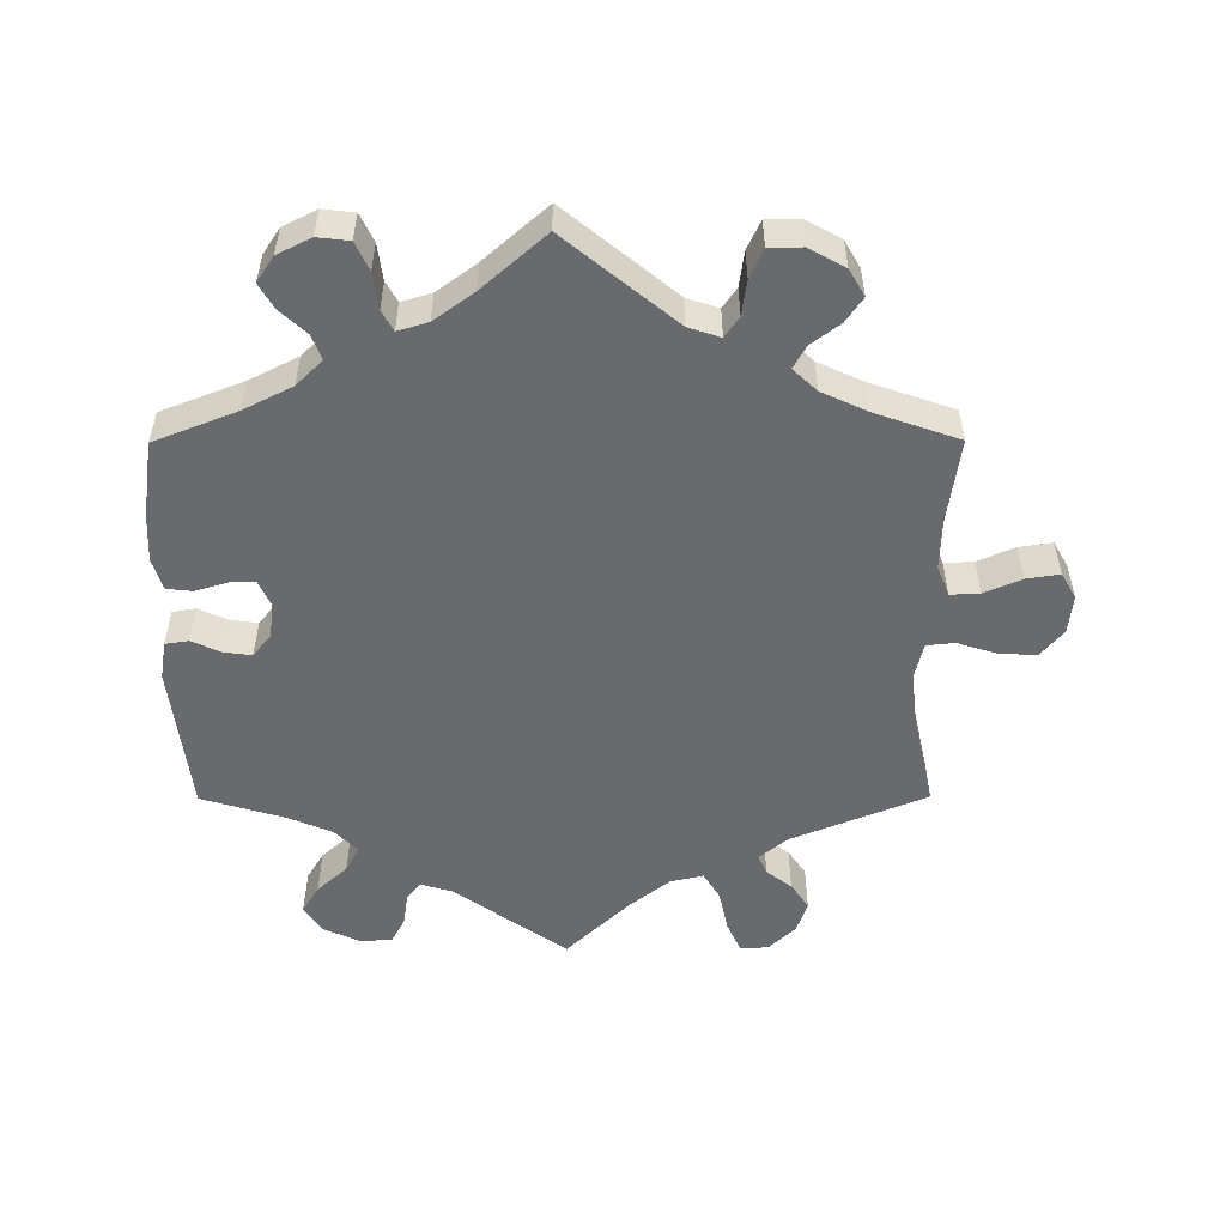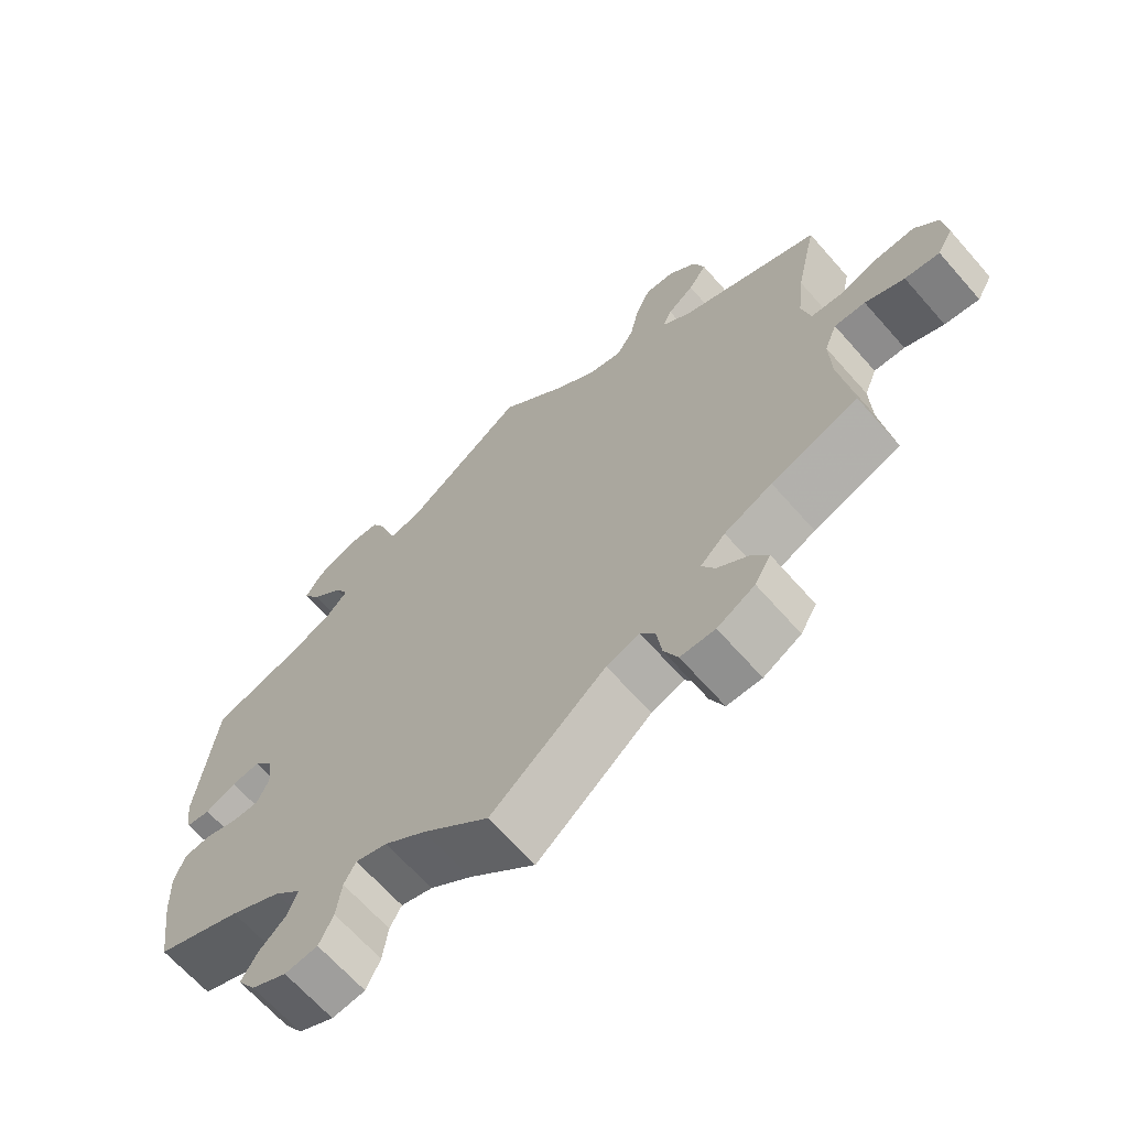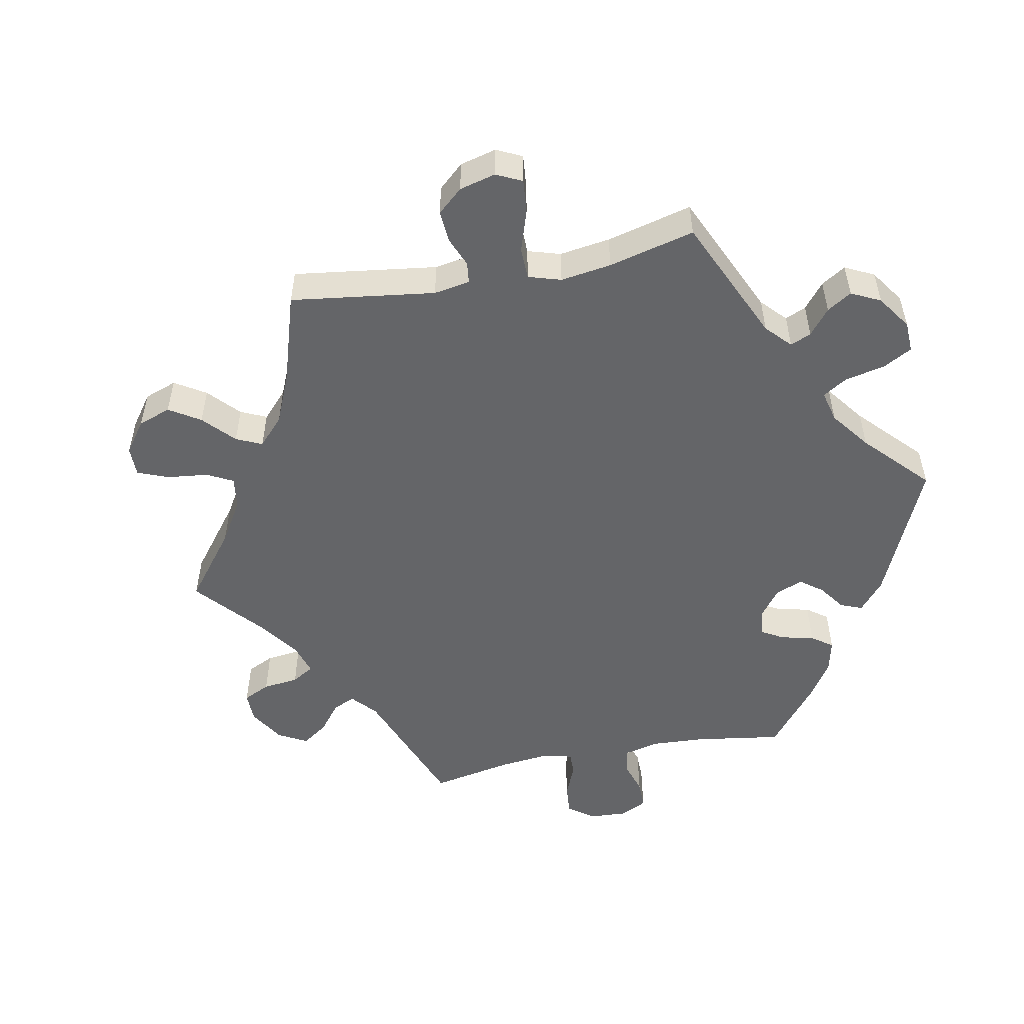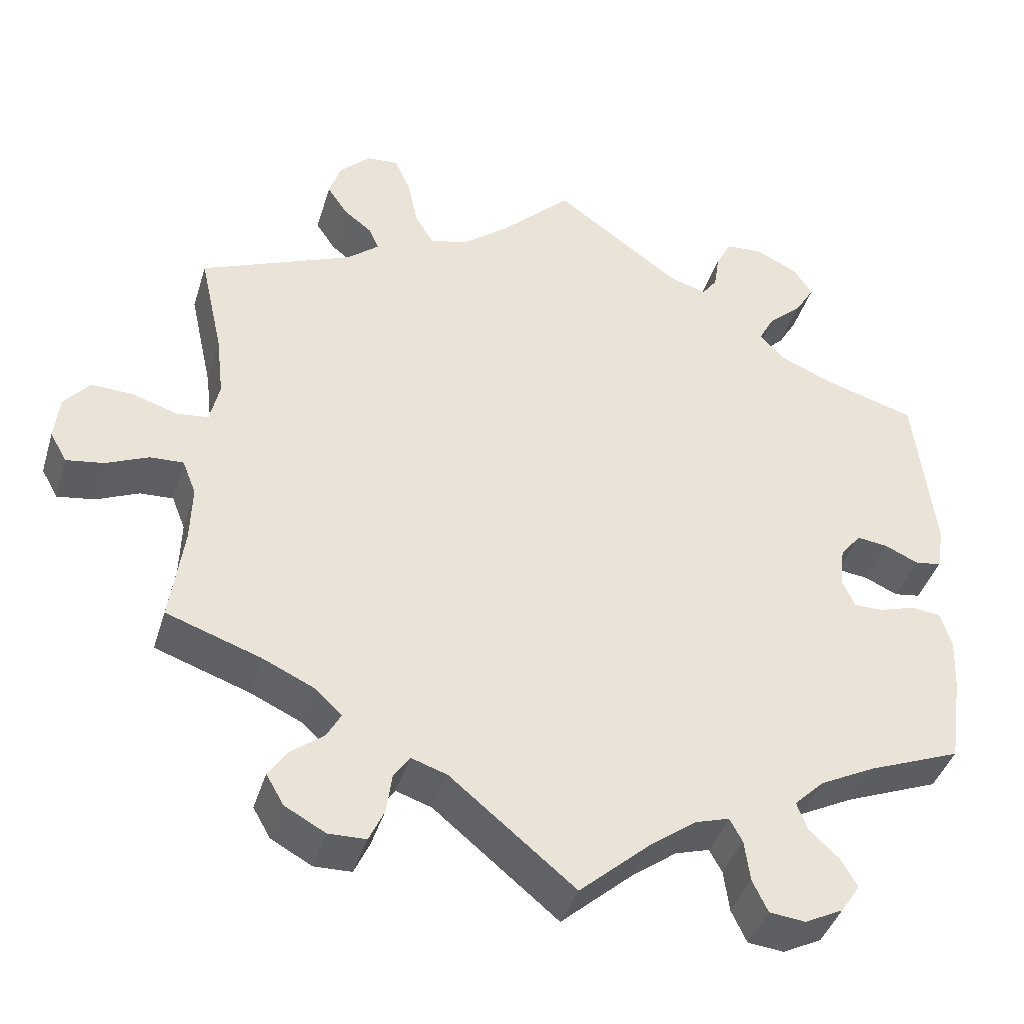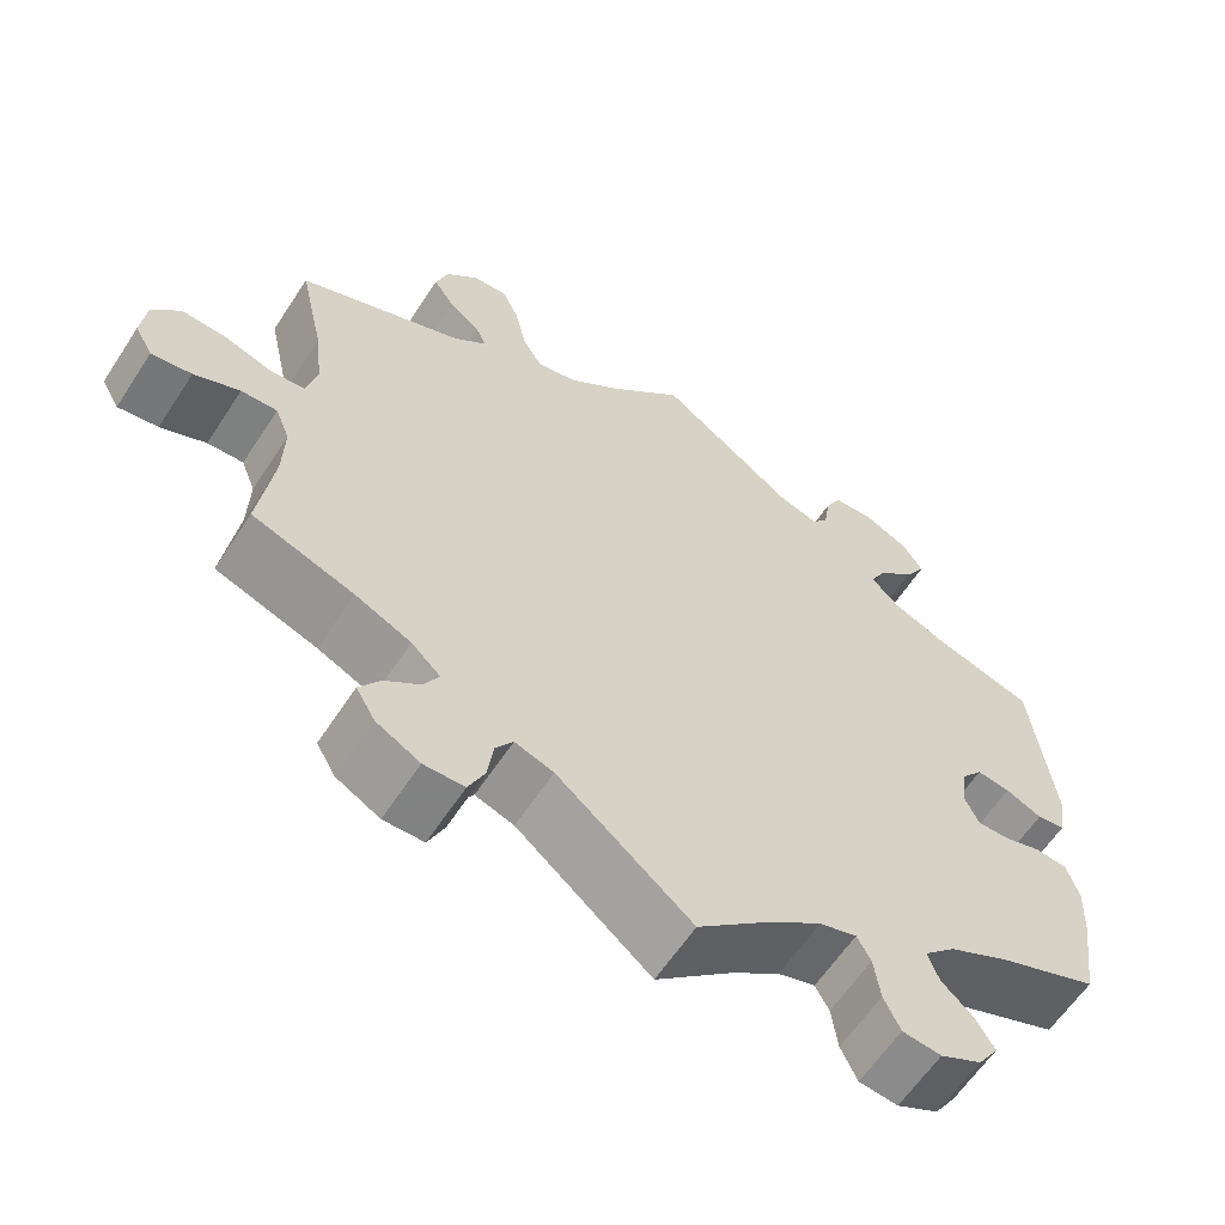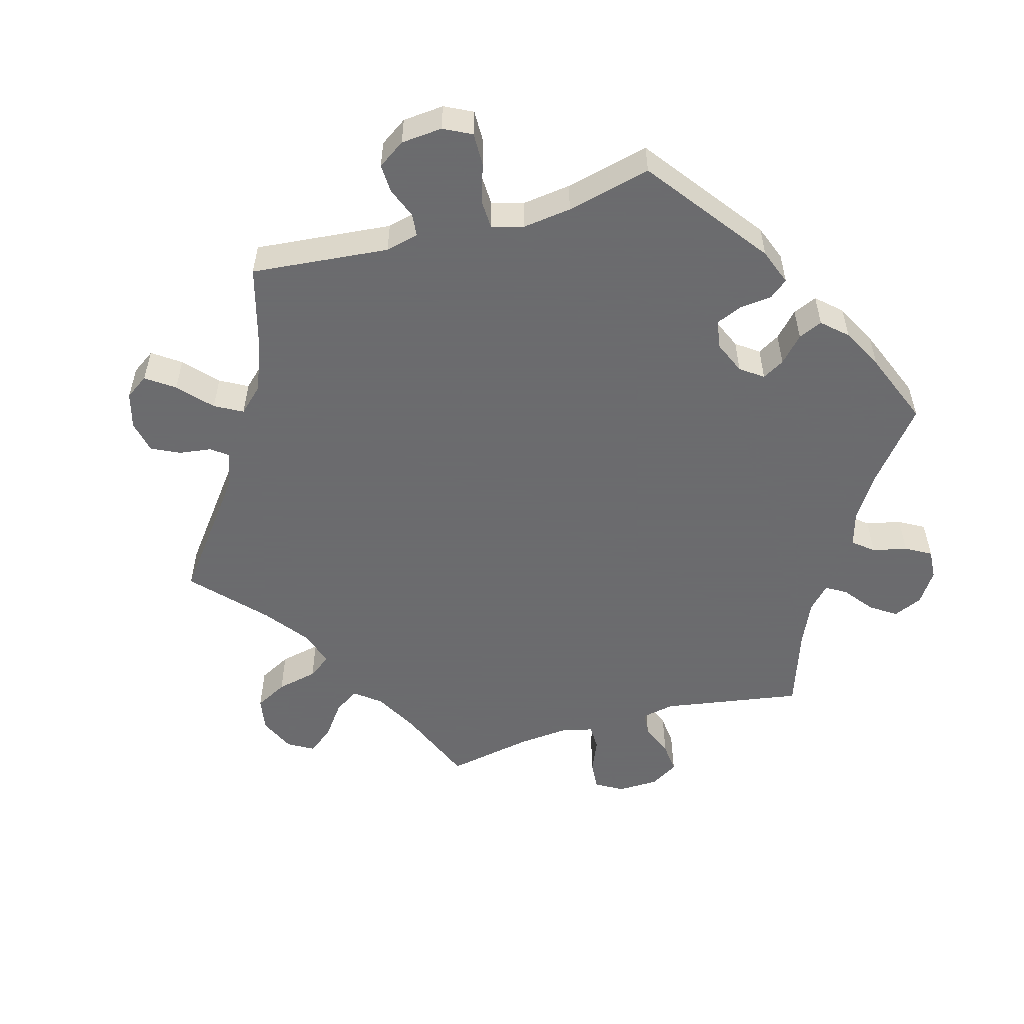
<metadata>
{"format":"obj","ext":"obj","renderer":"f3d","projection":"perspective","resolution":1024,"background":"white","views":[{"elev":-53.1,"azim":-179.8,"up":"+Y"},{"elev":-66.4,"azim":-138.6,"up":"+Z"},{"elev":-51.6,"azim":-18.9,"up":"+Y"},{"elev":-40.7,"azim":-16.5,"up":"+Z"},{"elev":-61.2,"azim":-33.1,"up":"+Z"},{"elev":-53.5,"azim":46.0,"up":"+Y"}]}
</metadata>
<code>
v -0.484 0.07 -0.168
v -0.482 0.07 -0.097
v -0.499 0.07 -0.054
v -0.541 0.07 -0.056
v -0.594 0.07 -0.079
v -0.641 0.07 -0.086
v -0.662 0.07 -0.049
v -0.656 0.07 0.006
v -0.624 0.07 0.044
v -0.572 0.07 0.042
v -0.515 0.07 0.024
v -0.475 0.07 0.028
v -0.463 0.07 0.08
v -0.472 0.07 0.158
v -0.501 0.07 0.289
v -0.31 0.07 0.367
v -0.27 0.07 0.4
v -0.282 0.07 0.428
v -0.318 0.07 0.456
v -0.343 0.07 0.493
v -0.328 0.07 0.538
v -0.29 0.07 0.575
v -0.25 0.07 0.578
v -0.23 0.07 0.534
v -0.217 0.07 0.473
v -0.194 0.07 0.435
v -0.147 0.07 0.446
v -0.09 0.07 0.491
v 0 0.07 0.578
v 0.159 0.07 0.464
v 0.205 0.07 0.45
v 0.224 0.07 0.476
v 0.231 0.07 0.522
v 0.25 0.07 0.558
v 0.296 0.07 0.561
v 0.349 0.07 0.536
v 0.373 0.07 0.499
v 0.349 0.07 0.459
v 0.306 0.07 0.42
v 0.287 0.07 0.384
v 0.319 0.07 0.351
v 0.383 0.07 0.324
v 0.5 0.07 0.289
v 0.525 0.07 0.076
v 0.516 0.07 0.022
v 0.483 0.07 0.017
v 0.441 0.07 0.036
v 0.402 0.07 0.041
v 0.376 0.07 0.009
v 0.37 0.07 -0.041
v 0.386 0.07 -0.077
v 0.422 0.07 -0.077
v 0.468 0.07 -0.063
v 0.505 0.07 -0.067
v 0.519 0.07 -0.112
v 0.516 0.07 -0.178
v 0.5 0.07 -0.289
v 0.383 0.07 -0.335
v 0.314 0.07 -0.37
v 0.277 0.07 -0.406
v 0.29 0.07 -0.441
v 0.327 0.07 -0.475
v 0.348 0.07 -0.511
v 0.324 0.07 -0.547
v 0.276 0.07 -0.571
v 0.231 0.07 -0.566
v 0.212 0.07 -0.526
v 0.205 0.07 -0.474
v 0.189 0.07 -0.445
v 0.146 0.07 -0.458
v 0.09 0.07 -0.499
v 0 0.07 -0.578
v -0.156 0.07 -0.45
v -0.201 0.07 -0.435
v -0.221 0.07 -0.464
v -0.228 0.07 -0.514
v -0.247 0.07 -0.555
v -0.294 0.07 -0.556
v -0.345 0.07 -0.528
v -0.367 0.07 -0.49
v -0.343 0.07 -0.455
v -0.302 0.07 -0.424
v -0.284 0.07 -0.392
v -0.318 0.07 -0.36
v -0.383 0.07 -0.33
v -0.501 0.07 -0.289
v -0.484 0 -0.168
v -0.482 0 -0.097
v -0.499 0 -0.054
v -0.541 0 -0.056
v -0.594 0 -0.079
v -0.641 0 -0.086
v -0.662 0 -0.049
v -0.656 0 0.006
v -0.624 0 0.044
v -0.572 0 0.042
v -0.515 0 0.024
v -0.475 0 0.028
v -0.463 0 0.08
v -0.472 0 0.158
v -0.501 0 0.289
v -0.31 0 0.367
v -0.27 0 0.4
v -0.282 0 0.428
v -0.318 0 0.456
v -0.343 0 0.493
v -0.328 0 0.538
v -0.29 0 0.575
v -0.25 0 0.578
v -0.23 0 0.534
v -0.217 0 0.473
v -0.194 0 0.435
v -0.147 0 0.446
v -0.09 0 0.491
v 0 0 0.578
v 0.159 0 0.464
v 0.205 0 0.45
v 0.224 0 0.476
v 0.231 0 0.522
v 0.25 0 0.558
v 0.296 0 0.561
v 0.349 0 0.536
v 0.373 0 0.499
v 0.349 0 0.459
v 0.306 0 0.42
v 0.287 0 0.384
v 0.319 0 0.351
v 0.383 0 0.324
v 0.5 0 0.289
v 0.525 0 0.076
v 0.516 0 0.022
v 0.483 0 0.017
v 0.441 0 0.036
v 0.402 0 0.041
v 0.376 0 0.009
v 0.37 0 -0.041
v 0.386 0 -0.077
v 0.422 0 -0.077
v 0.468 0 -0.063
v 0.505 0 -0.067
v 0.519 0 -0.112
v 0.516 0 -0.178
v 0.5 0 -0.289
v 0.383 0 -0.335
v 0.314 0 -0.37
v 0.277 0 -0.406
v 0.29 0 -0.441
v 0.327 0 -0.475
v 0.348 0 -0.511
v 0.324 0 -0.547
v 0.276 0 -0.571
v 0.231 0 -0.566
v 0.212 0 -0.526
v 0.205 0 -0.474
v 0.189 0 -0.445
v 0.146 0 -0.458
v 0.09 0 -0.499
v 0 0 -0.578
v -0.156 0 -0.45
v -0.201 0 -0.435
v -0.221 0 -0.464
v -0.228 0 -0.514
v -0.247 0 -0.555
v -0.294 0 -0.556
v -0.345 0 -0.528
v -0.367 0 -0.49
v -0.343 0 -0.455
v -0.302 0 -0.424
v -0.284 0 -0.392
v -0.318 0 -0.36
v -0.383 0 -0.33
v -0.501 0 -0.289
f 85 86 1
f 84 85 1 2
f 83 84 2 3
f 79 80 81 82
f 79 82 83
f 78 79 83
f 75 76 77 78
f 74 75 78 83
f 73 74 83 3
f 71 72 73 3
f 65 66 67 68
f 65 68 69
f 64 65 69
f 61 62 63 64
f 60 61 64 69
f 59 60 69 70
f 55 56 57 58
f 55 58 59
f 52 53 54 55
f 51 52 55 59
f 50 51 59 70
f 44 45 46 47
f 42 43 44 47
f 41 42 47 48
f 40 41 48 49
f 36 37 38 39
f 36 39 40
f 35 36 40
f 32 33 34 35
f 31 32 35 40
f 30 31 40 49
f 28 29 30 49
f 22 23 24 25
f 22 25 26
f 21 22 26
f 18 19 20 21
f 17 18 21 26
f 16 17 26 27
f 14 15 16
f 13 14 16 27
f 8 9 10 11
f 8 11 12
f 7 8 12
f 4 5 6 7
f 3 4 7 12
f 71 3 12
f 49 50 70 71
f 27 28 49 71
f 12 13 27 71
f 87 172 171
f 88 87 171 170
f 89 88 170 169
f 168 167 166 165
f 169 168 165
f 169 165 164
f 164 163 162 161
f 169 164 161 160
f 89 169 160 159
f 89 159 158 157
f 154 153 152 151
f 155 154 151
f 155 151 150
f 150 149 148 147
f 155 150 147 146
f 156 155 146 145
f 144 143 142 141
f 145 144 141
f 141 140 139 138
f 145 141 138 137
f 156 145 137 136
f 133 132 131 130
f 133 130 129 128
f 134 133 128 127
f 135 134 127 126
f 125 124 123 122
f 126 125 122
f 126 122 121
f 121 120 119 118
f 126 121 118 117
f 135 126 117 116
f 135 116 115 114
f 111 110 109 108
f 112 111 108
f 112 108 107
f 107 106 105 104
f 112 107 104 103
f 113 112 103 102
f 102 101 100
f 113 102 100 99
f 97 96 95 94
f 98 97 94
f 98 94 93
f 93 92 91 90
f 98 93 90 89
f 98 89 157
f 157 156 136 135
f 157 135 114 113
f 157 113 99 98
f 1 87 88 2
f 2 88 89 3
f 3 89 90 4
f 4 90 91 5
f 5 91 92 6
f 6 92 93 7
f 7 93 94 8
f 8 94 95 9
f 9 95 96 10
f 10 96 97 11
f 11 97 98 12
f 12 98 99 13
f 13 99 100 14
f 14 100 101 15
f 15 101 102 16
f 16 102 103 17
f 17 103 104 18
f 18 104 105 19
f 19 105 106 20
f 20 106 107 21
f 21 107 108 22
f 22 108 109 23
f 23 109 110 24
f 24 110 111 25
f 25 111 112 26
f 26 112 113 27
f 27 113 114 28
f 28 114 115 29
f 29 115 116 30
f 30 116 117 31
f 31 117 118 32
f 32 118 119 33
f 33 119 120 34
f 34 120 121 35
f 35 121 122 36
f 36 122 123 37
f 37 123 124 38
f 38 124 125 39
f 39 125 126 40
f 40 126 127 41
f 41 127 128 42
f 42 128 129 43
f 43 129 130 44
f 44 130 131 45
f 45 131 132 46
f 46 132 133 47
f 47 133 134 48
f 48 134 135 49
f 49 135 136 50
f 50 136 137 51
f 51 137 138 52
f 52 138 139 53
f 53 139 140 54
f 54 140 141 55
f 55 141 142 56
f 56 142 143 57
f 57 143 144 58
f 58 144 145 59
f 59 145 146 60
f 60 146 147 61
f 61 147 148 62
f 62 148 149 63
f 63 149 150 64
f 64 150 151 65
f 65 151 152 66
f 66 152 153 67
f 67 153 154 68
f 68 154 155 69
f 69 155 156 70
f 70 156 157 71
f 71 157 158 72
f 72 158 159 73
f 73 159 160 74
f 74 160 161 75
f 75 161 162 76
f 76 162 163 77
f 77 163 164 78
f 78 164 165 79
f 79 165 166 80
f 80 166 167 81
f 81 167 168 82
f 82 168 169 83
f 83 169 170 84
f 84 170 171 85
f 85 171 172 86
f 86 172 87 1

</code>
